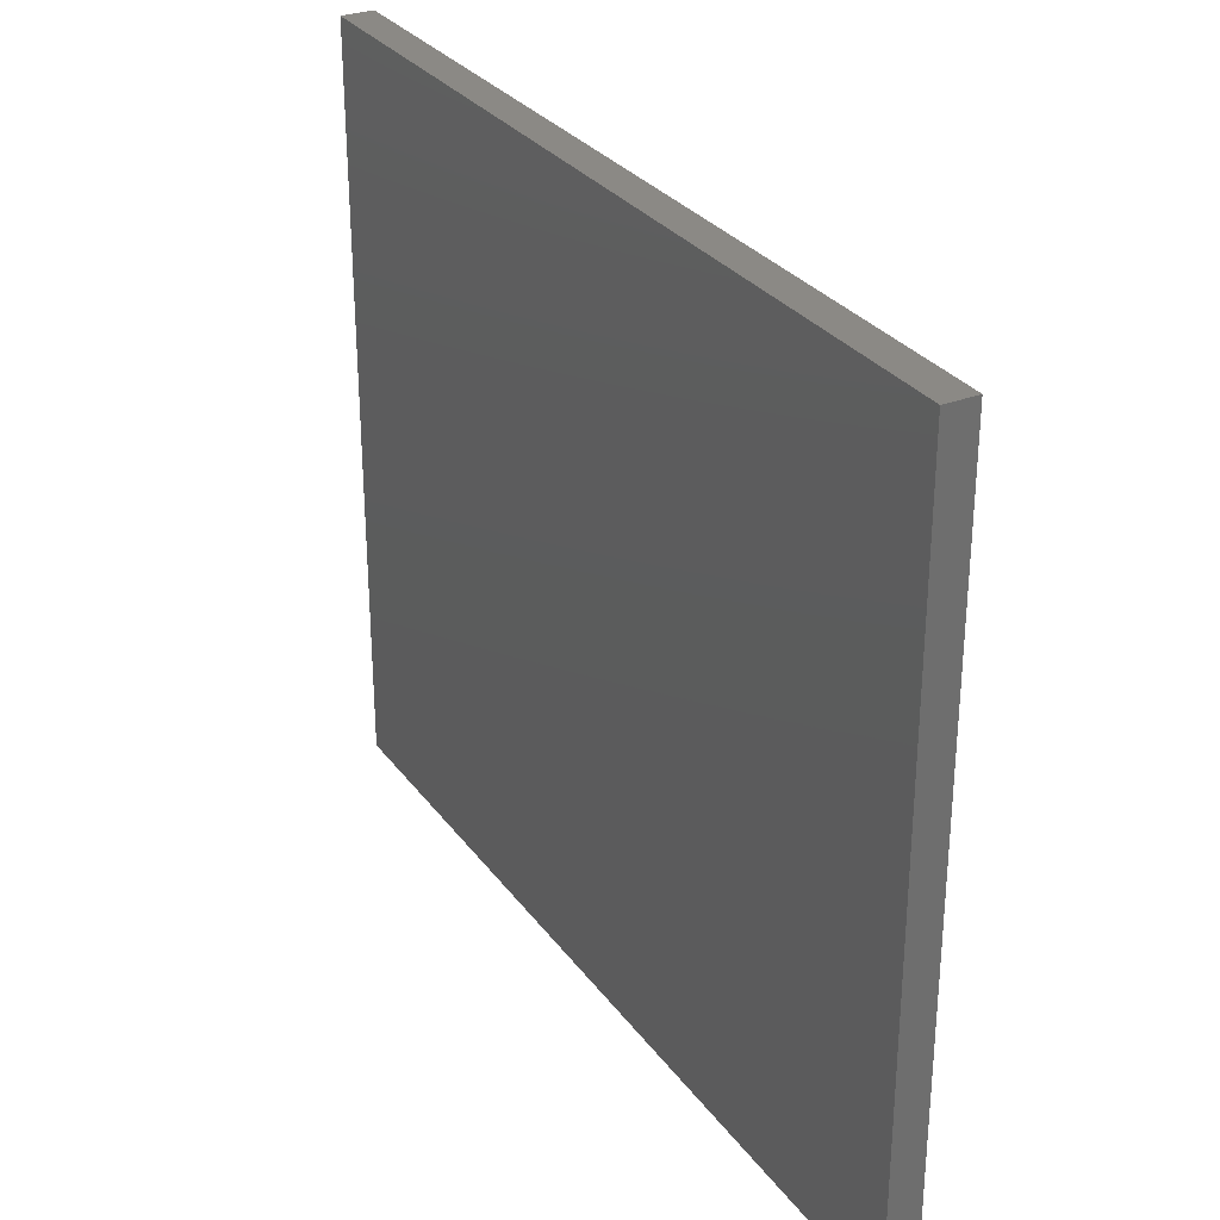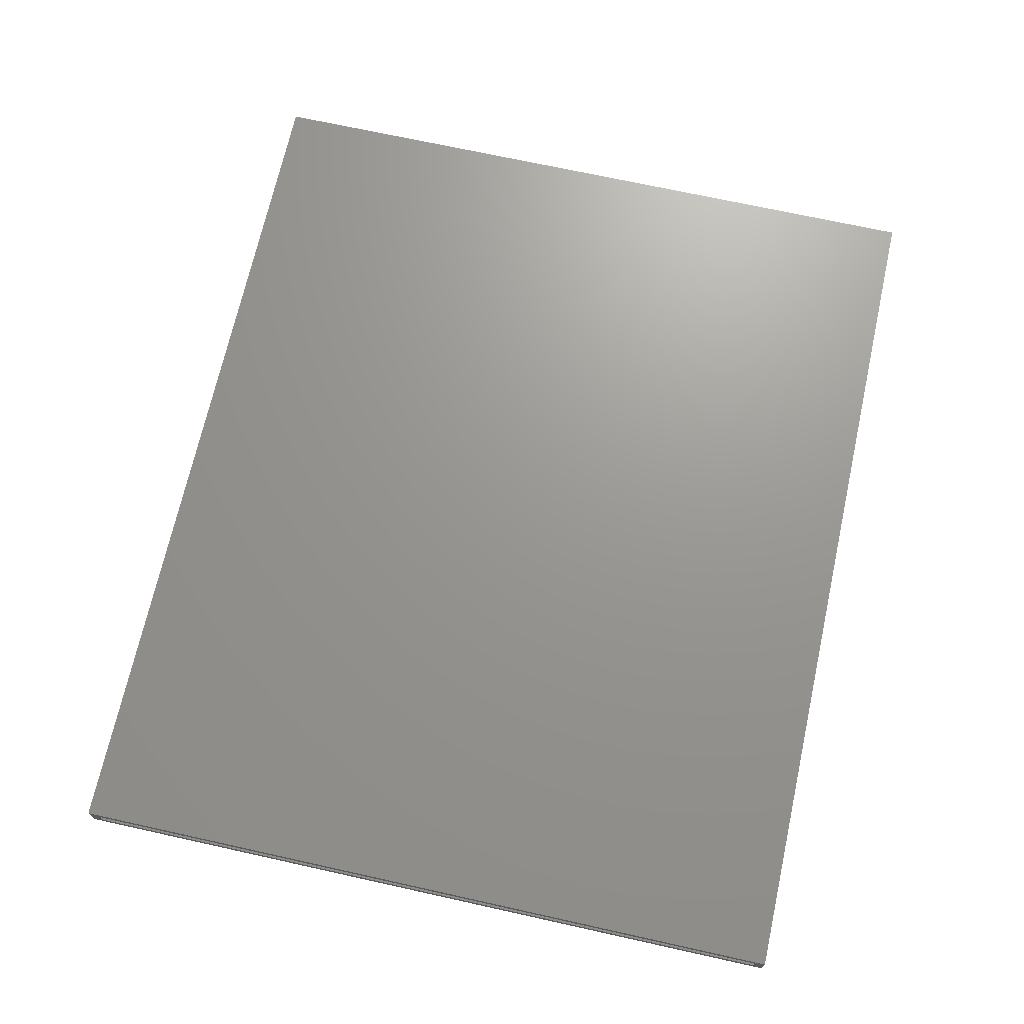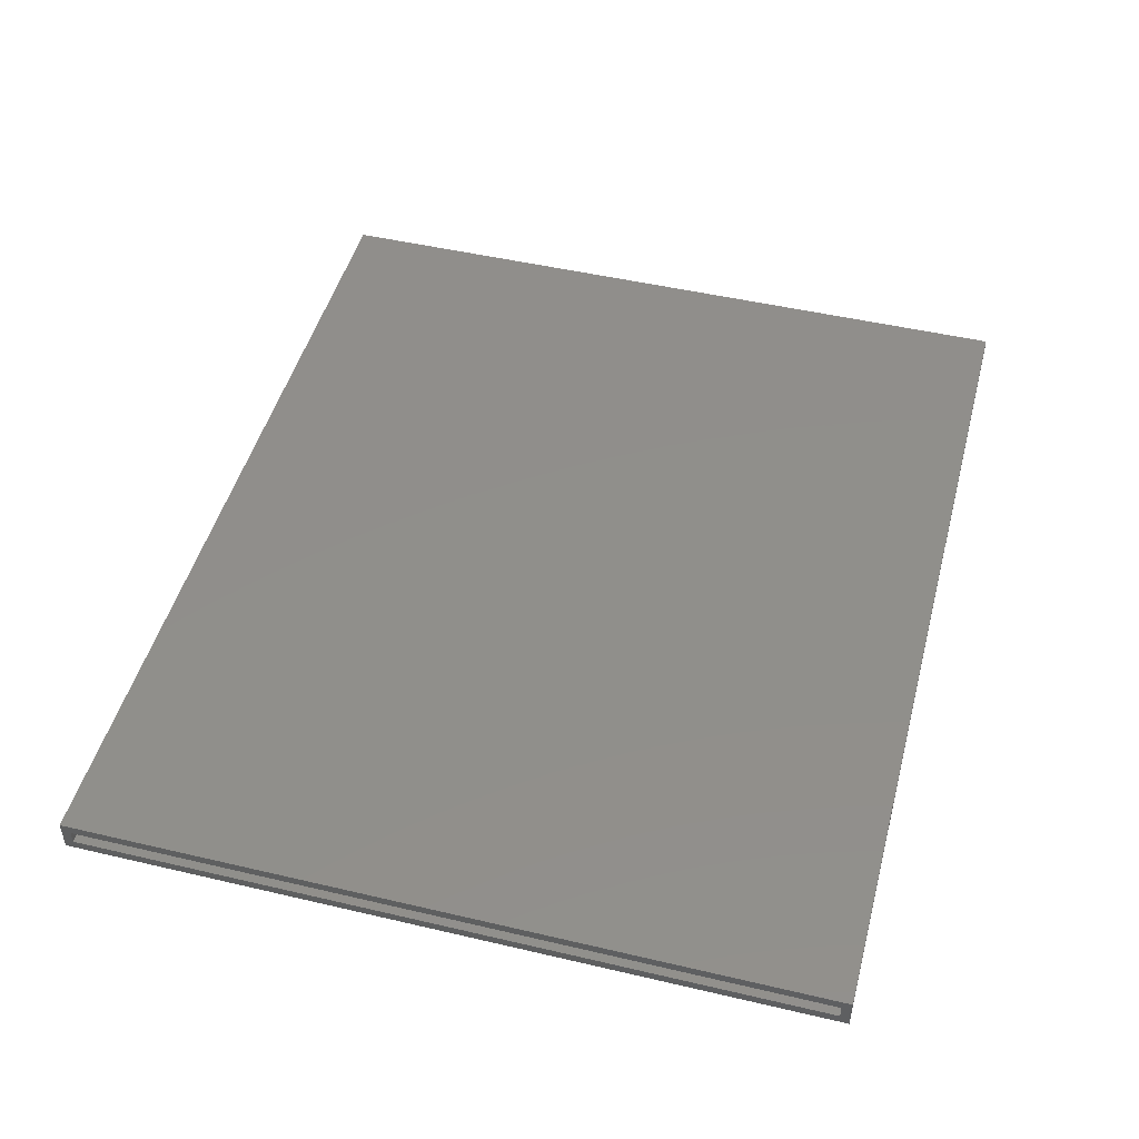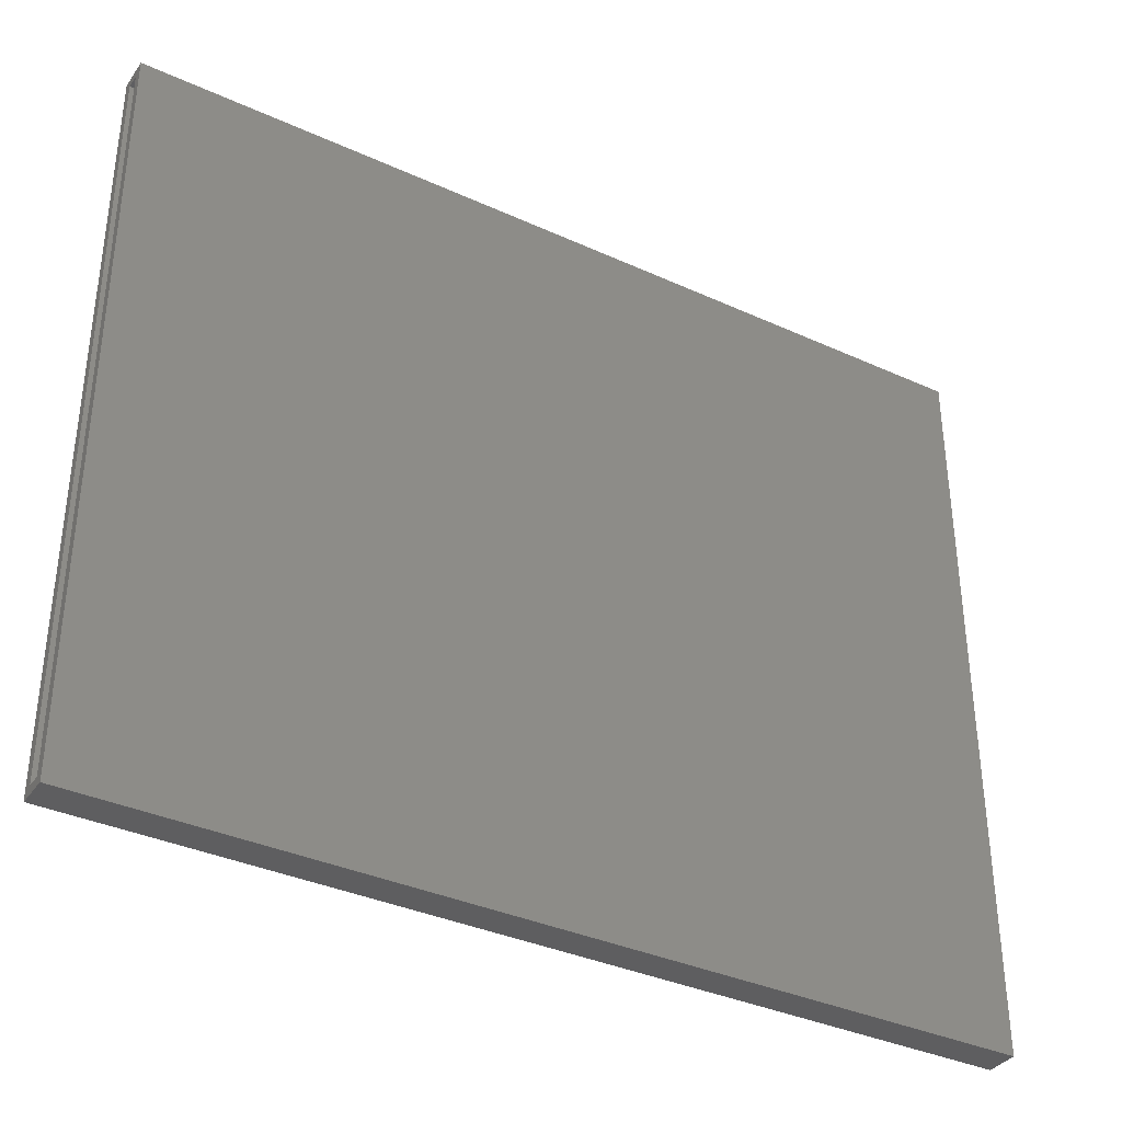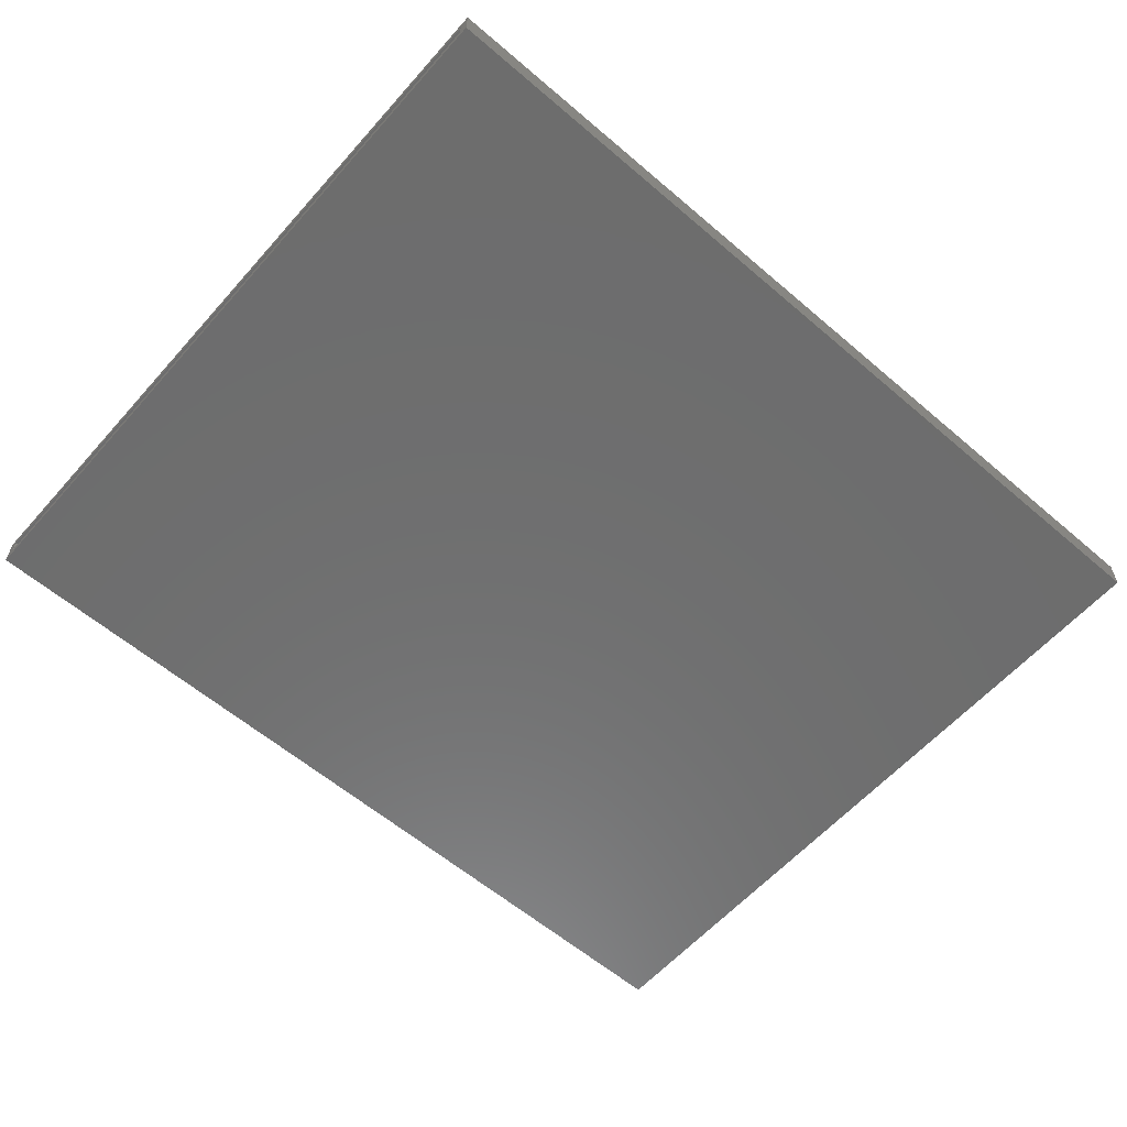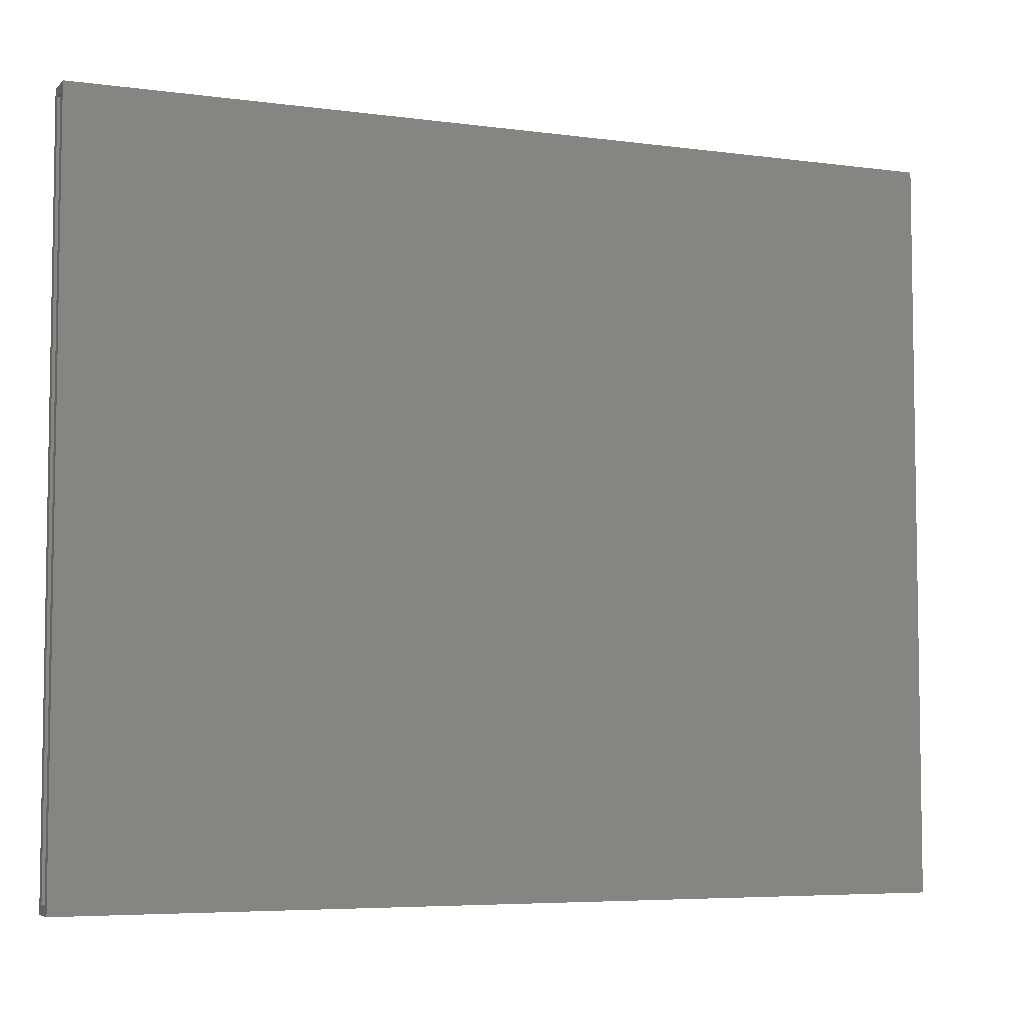
<metadata>
{"format":"stl","ext":"stl","renderer":"f3d","projection":"perspective","resolution":1024,"background":"white","views":[{"elev":29.8,"azim":60.6,"up":"+Z"},{"elev":70.1,"azim":-77.5,"up":"+Y"},{"elev":47.9,"azim":-75.2,"up":"+Y"},{"elev":-36.1,"azim":-30.8,"up":"+Z"},{"elev":-59.6,"azim":-41.3,"up":"+Y"},{"elev":-5.7,"azim":-22.5,"up":"+Z"}]}
</metadata>
<code>
# stl→obj: 16 verts, 28 faces
v -0.75 -0.04688 0.6302
v -0.75 -0.007812 0.6146
v -0.75 -0.03125 0.6146
v -0.75 -0.04688 -0.6328
v -0.75 -0.03125 -0.6172
v -0.75 -0.007812 -0.6172
v -0.75 0.007812 -0.6328
v -0.75 0.007812 0.6302
v 0.7422 -0.03125 -0.6172
v 0.7422 -0.007812 -0.6172
v 0.7422 -0.03125 0.6146
v 0.7422 -0.007812 0.6146
v 0.7578 -0.04688 -0.6328
v 0.7578 0.007812 -0.6328
v 0.7578 -0.04688 0.6302
v 0.7578 0.007812 0.6302
f 1 2 3
f 4 1 3
f 4 3 5
f 4 5 6
f 4 6 7
f 7 6 8
f 8 6 2
f 8 2 1
f 5 9 6
f 6 9 10
f 11 3 12
f 12 3 2
f 2 6 12
f 12 6 10
f 3 11 5
f 5 11 9
f 4 7 13
f 13 7 14
f 13 14 15
f 15 14 16
f 15 16 1
f 1 16 8
f 8 16 7
f 7 16 14
f 1 4 15
f 15 4 13
f 9 11 10
f 10 11 12

</code>
